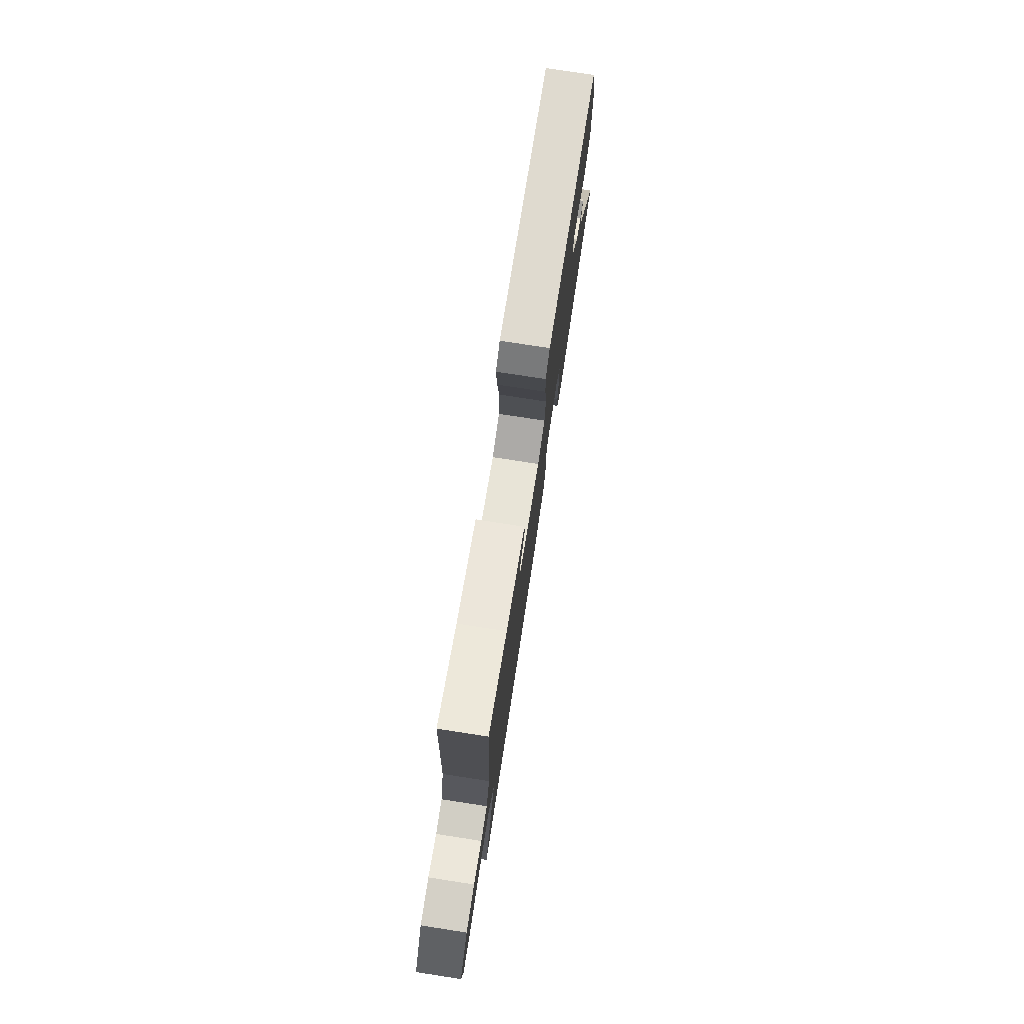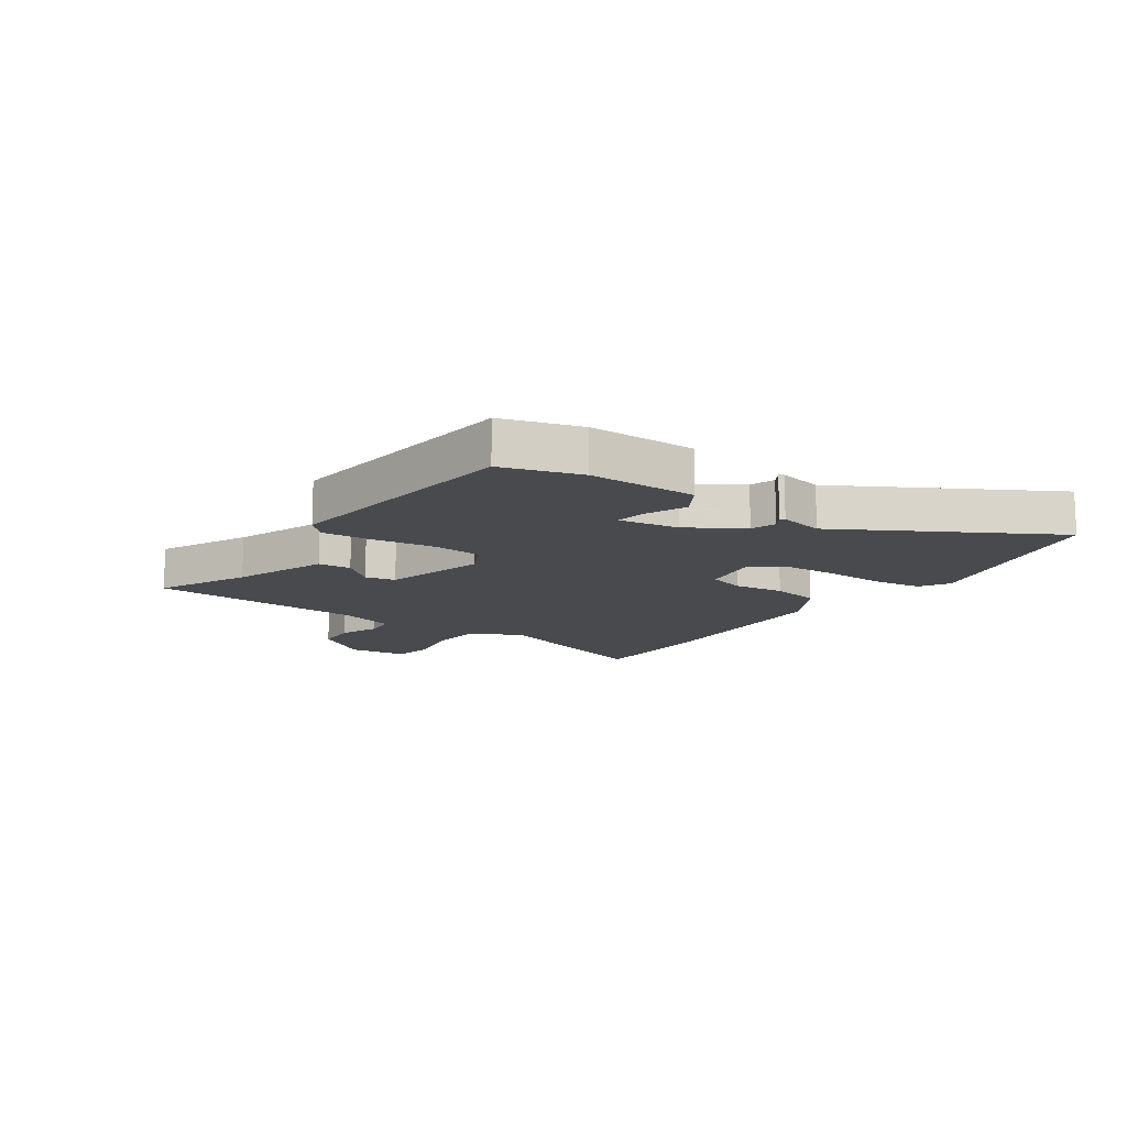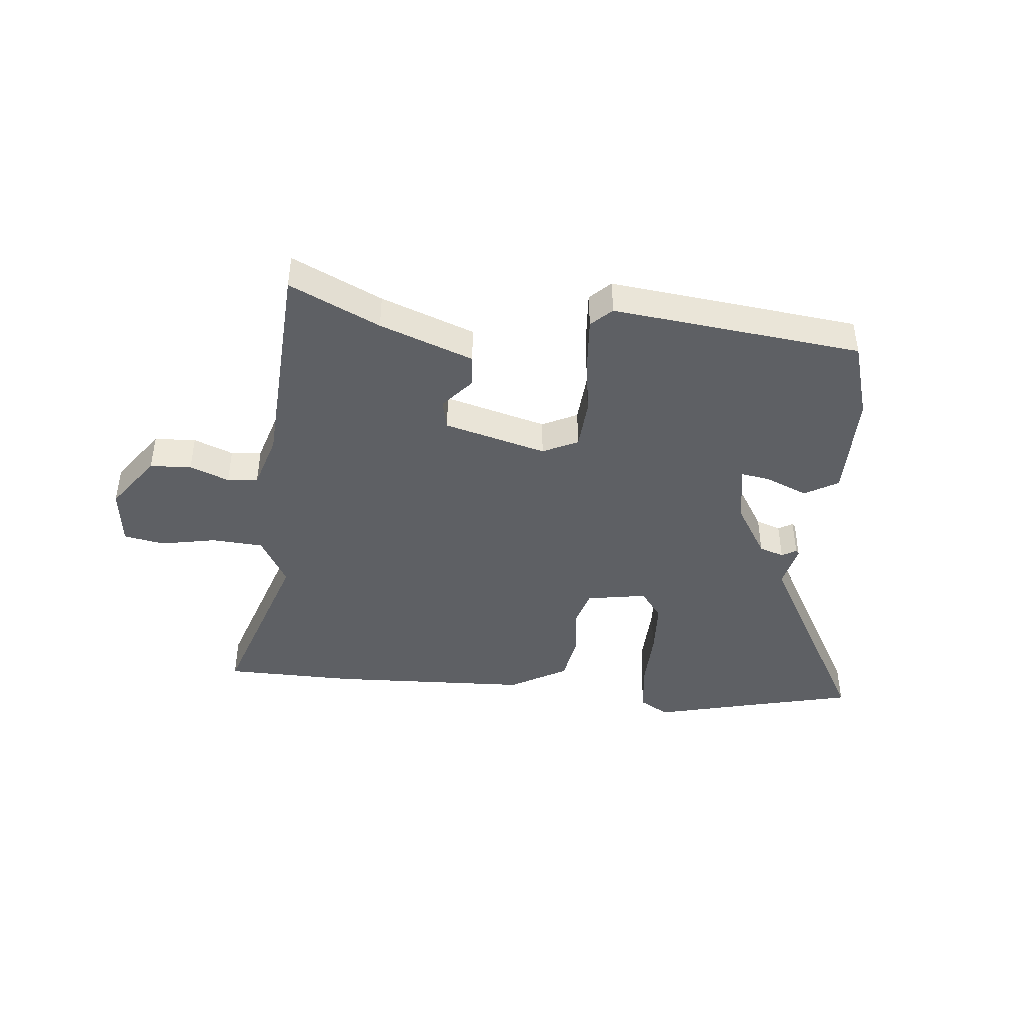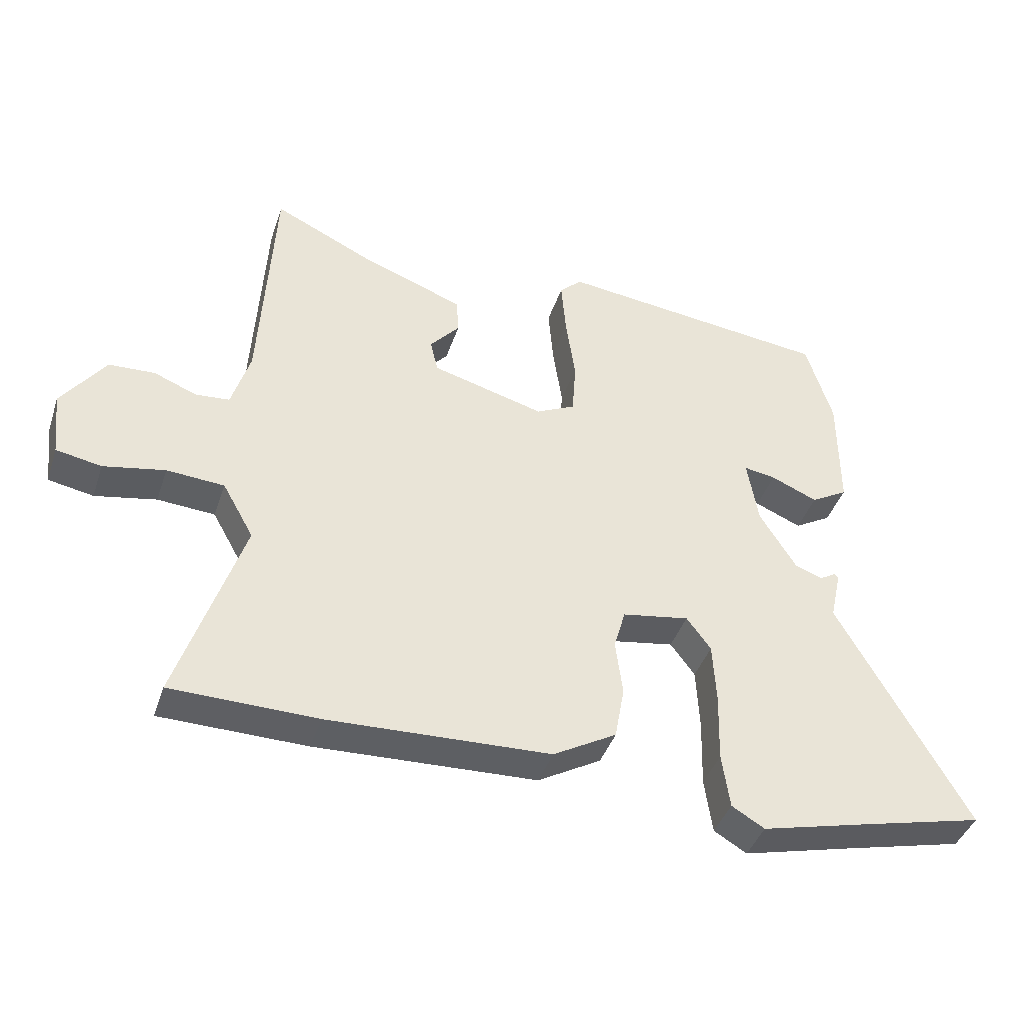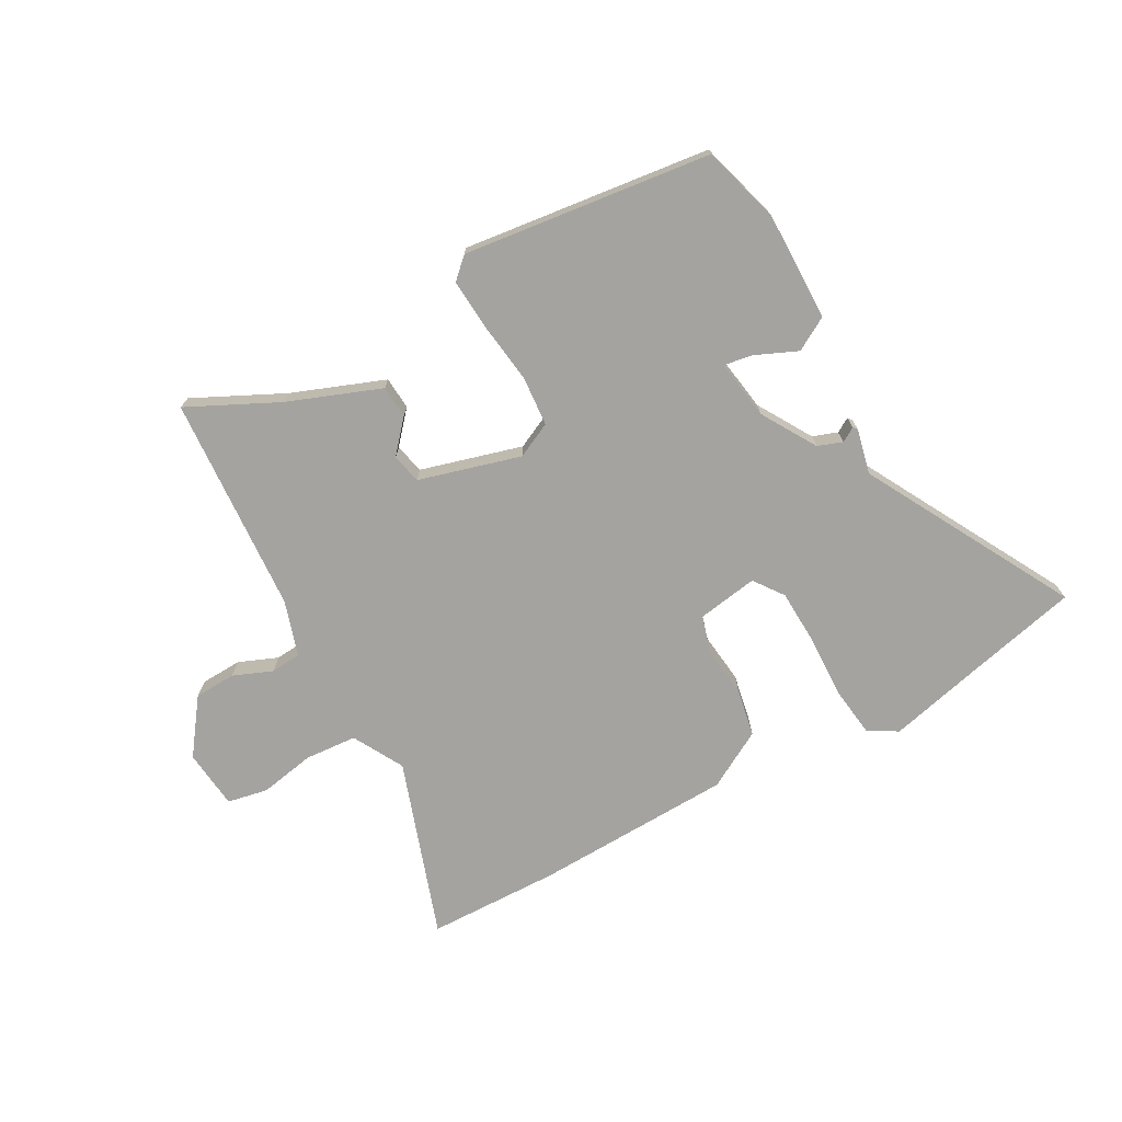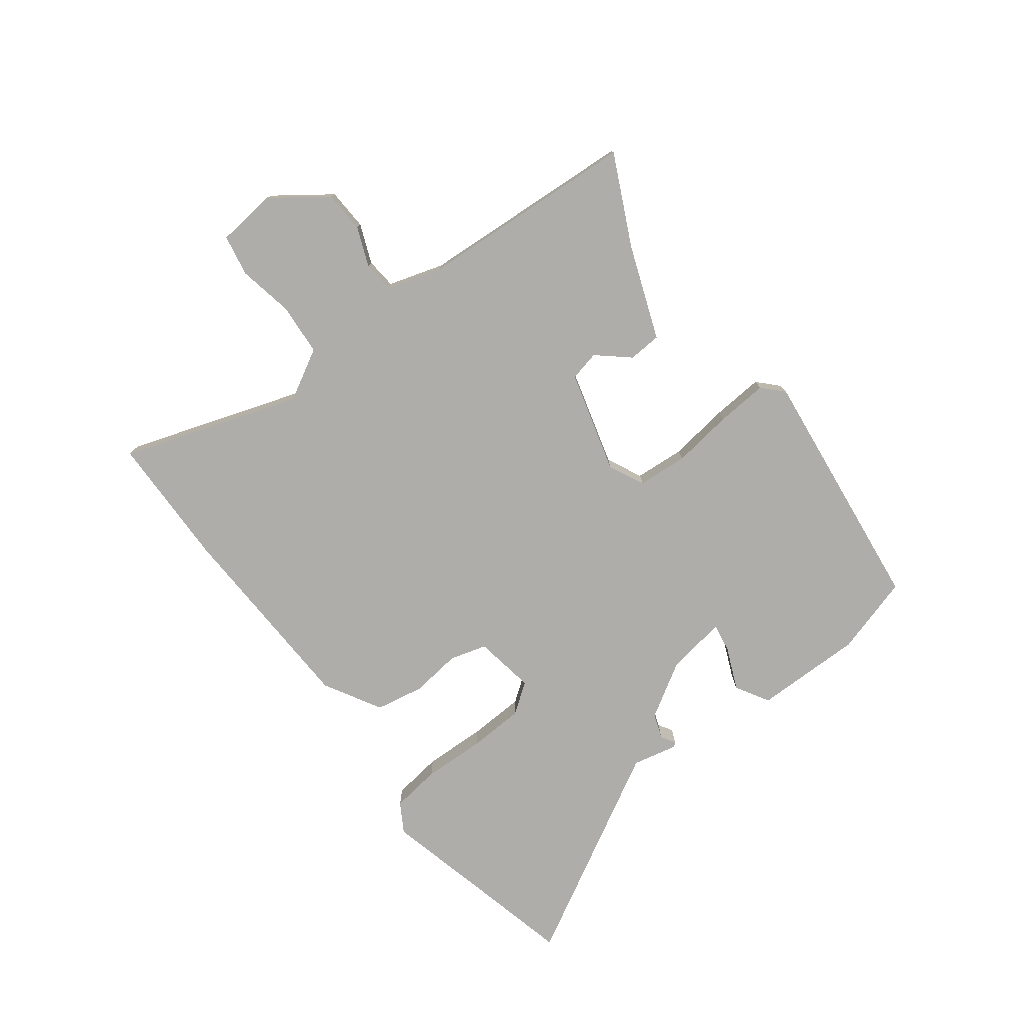
<metadata>
{"format":"obj","ext":"obj","renderer":"f3d","projection":"perspective","resolution":1024,"background":"white","views":[{"elev":77.3,"azim":-81.2,"up":"+Z"},{"elev":-13.2,"azim":55.2,"up":"+Y"},{"elev":-42.9,"azim":-5.8,"up":"+Y"},{"elev":-41.5,"azim":-18.0,"up":"+Z"},{"elev":-73.0,"azim":28.3,"up":"+Y"},{"elev":-77.1,"azim":-53.2,"up":"+Y"}]}
</metadata>
<code>
v -0.373 0.07 -0.502
v -0.601 0.07 -0.499
v -0.5 0.07 -0.191
v -0.549 0.07 -0.104
v -0.639 0.07 -0.098
v -0.735 0.07 -0.117
v -0.806 0.07 -0.104
v -0.818 0.07 -0.001
v -0.75 0.07 0.094
v -0.678 0.07 0.098
v -0.61 0.07 0.071
v -0.557 0.07 0.076
v -0.528 0.07 0.172
v -0.507 0.07 0.55
v -0.351 0.07 0.476
v -0.189 0.07 0.416
v -0.185 0.07 0.359
v -0.232 0.07 0.304
v -0.22 0.07 0.252
v -0.043 0.07 0.204
v 0.018 0.07 0.234
v 0.024 0.07 0.321
v 0.009 0.07 0.426
v 0.002 0.07 0.515
v 0.037 0.07 0.549
v 0.468 0.07 0.501
v 0.509 0.07 0.365
v 0.509 0.07 0.177
v 0.451 0.07 0.143
v 0.378 0.07 0.174
v 0.328 0.07 0.182
v 0.345 0.07 0.078
v 0.403 0.07 -0.016
v 0.446 0.07 -0.031
v 0.471 0.07 -0.016
v 0.477 0.07 -0.023
v 0.46 0.07 -0.101
v 0.662 0.07 -0.46
v 0.474 0.07 -0.506
v 0.303 0.07 -0.549
v 0.252 0.07 -0.519
v 0.24 0.07 -0.433
v 0.243 0.07 -0.325
v 0.238 0.07 -0.228
v 0.2 0.07 -0.177
v 0.095 0.07 -0.195
v 0.077 0.07 -0.259
v 0.088 0.07 -0.346
v 0.073 0.07 -0.43
v -0.026 0.07 -0.487
v -0.373 0 -0.502
v -0.601 0 -0.499
v -0.5 0 -0.191
v -0.549 0 -0.104
v -0.639 0 -0.098
v -0.735 0 -0.117
v -0.806 0 -0.104
v -0.818 0 -0.001
v -0.75 0 0.094
v -0.678 0 0.098
v -0.61 0 0.071
v -0.557 0 0.076
v -0.528 0 0.172
v -0.507 0 0.55
v -0.351 0 0.476
v -0.189 0 0.416
v -0.185 0 0.359
v -0.232 0 0.304
v -0.22 0 0.252
v -0.043 0 0.204
v 0.018 0 0.234
v 0.024 0 0.321
v 0.009 0 0.426
v 0.002 0 0.515
v 0.037 0 0.549
v 0.468 0 0.501
v 0.509 0 0.365
v 0.509 0 0.177
v 0.451 0 0.143
v 0.378 0 0.174
v 0.328 0 0.182
v 0.345 0 0.078
v 0.403 0 -0.016
v 0.446 0 -0.031
v 0.471 0 -0.016
v 0.477 0 -0.023
v 0.46 0 -0.101
v 0.662 0 -0.46
v 0.474 0 -0.506
v 0.303 0 -0.549
v 0.252 0 -0.519
v 0.24 0 -0.433
v 0.243 0 -0.325
v 0.238 0 -0.228
v 0.2 0 -0.177
v 0.095 0 -0.195
v 0.077 0 -0.259
v 0.088 0 -0.346
v 0.073 0 -0.43
v -0.026 0 -0.487
f 47 48 49 50
f 46 47 50 1
f 40 41 42 43
f 39 40 43 44
f 37 38 39 44
f 34 35 36 37
f 33 34 37 44
f 32 33 44 45
f 27 28 29 30
f 27 30 31
f 26 27 31
f 25 26 31
f 22 23 24 25
f 22 25 31 32
f 15 16 17 18
f 13 14 15 18
f 12 13 18 19
f 8 9 10 11
f 8 11 12
f 5 6 7 8
f 4 5 8 12
f 3 4 12 19
f 46 1 2 3
f 21 22 32 45
f 20 21 45 46
f 3 19 20 46
f 100 99 98 97
f 51 100 97 96
f 93 92 91 90
f 94 93 90 89
f 94 89 88 87
f 87 86 85 84
f 94 87 84 83
f 95 94 83 82
f 80 79 78 77
f 81 80 77
f 81 77 76
f 81 76 75
f 75 74 73 72
f 82 81 75 72
f 68 67 66 65
f 68 65 64 63
f 69 68 63 62
f 61 60 59 58
f 62 61 58
f 58 57 56 55
f 62 58 55 54
f 69 62 54 53
f 53 52 51 96
f 95 82 72 71
f 96 95 71 70
f 96 70 69 53
f 1 51 52 2
f 2 52 53 3
f 3 53 54 4
f 4 54 55 5
f 5 55 56 6
f 6 56 57 7
f 7 57 58 8
f 8 58 59 9
f 9 59 60 10
f 10 60 61 11
f 11 61 62 12
f 12 62 63 13
f 13 63 64 14
f 14 64 65 15
f 15 65 66 16
f 16 66 67 17
f 17 67 68 18
f 18 68 69 19
f 19 69 70 20
f 20 70 71 21
f 21 71 72 22
f 22 72 73 23
f 23 73 74 24
f 24 74 75 25
f 25 75 76 26
f 26 76 77 27
f 27 77 78 28
f 28 78 79 29
f 29 79 80 30
f 30 80 81 31
f 31 81 82 32
f 32 82 83 33
f 33 83 84 34
f 34 84 85 35
f 35 85 86 36
f 36 86 87 37
f 37 87 88 38
f 38 88 89 39
f 39 89 90 40
f 40 90 91 41
f 41 91 92 42
f 42 92 93 43
f 43 93 94 44
f 44 94 95 45
f 45 95 96 46
f 46 96 97 47
f 47 97 98 48
f 48 98 99 49
f 49 99 100 50
f 50 100 51 1

</code>
